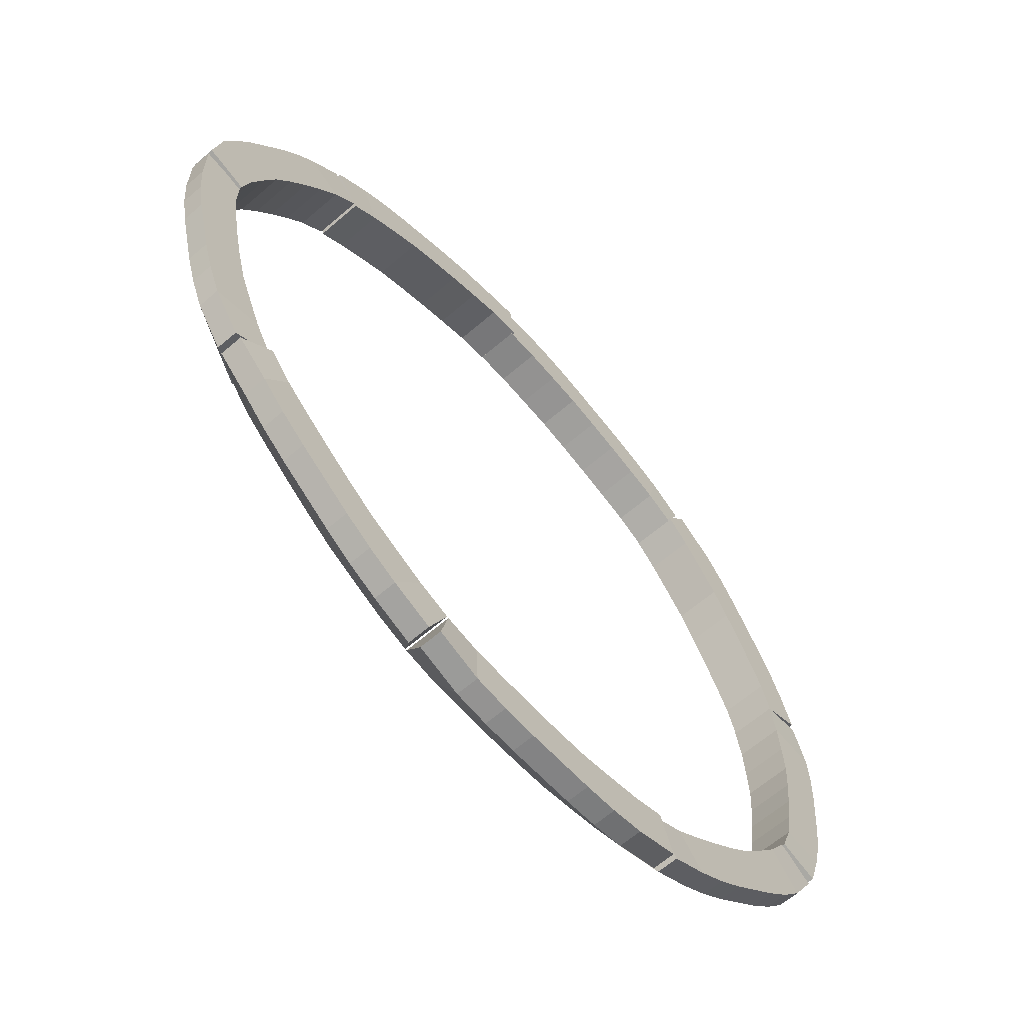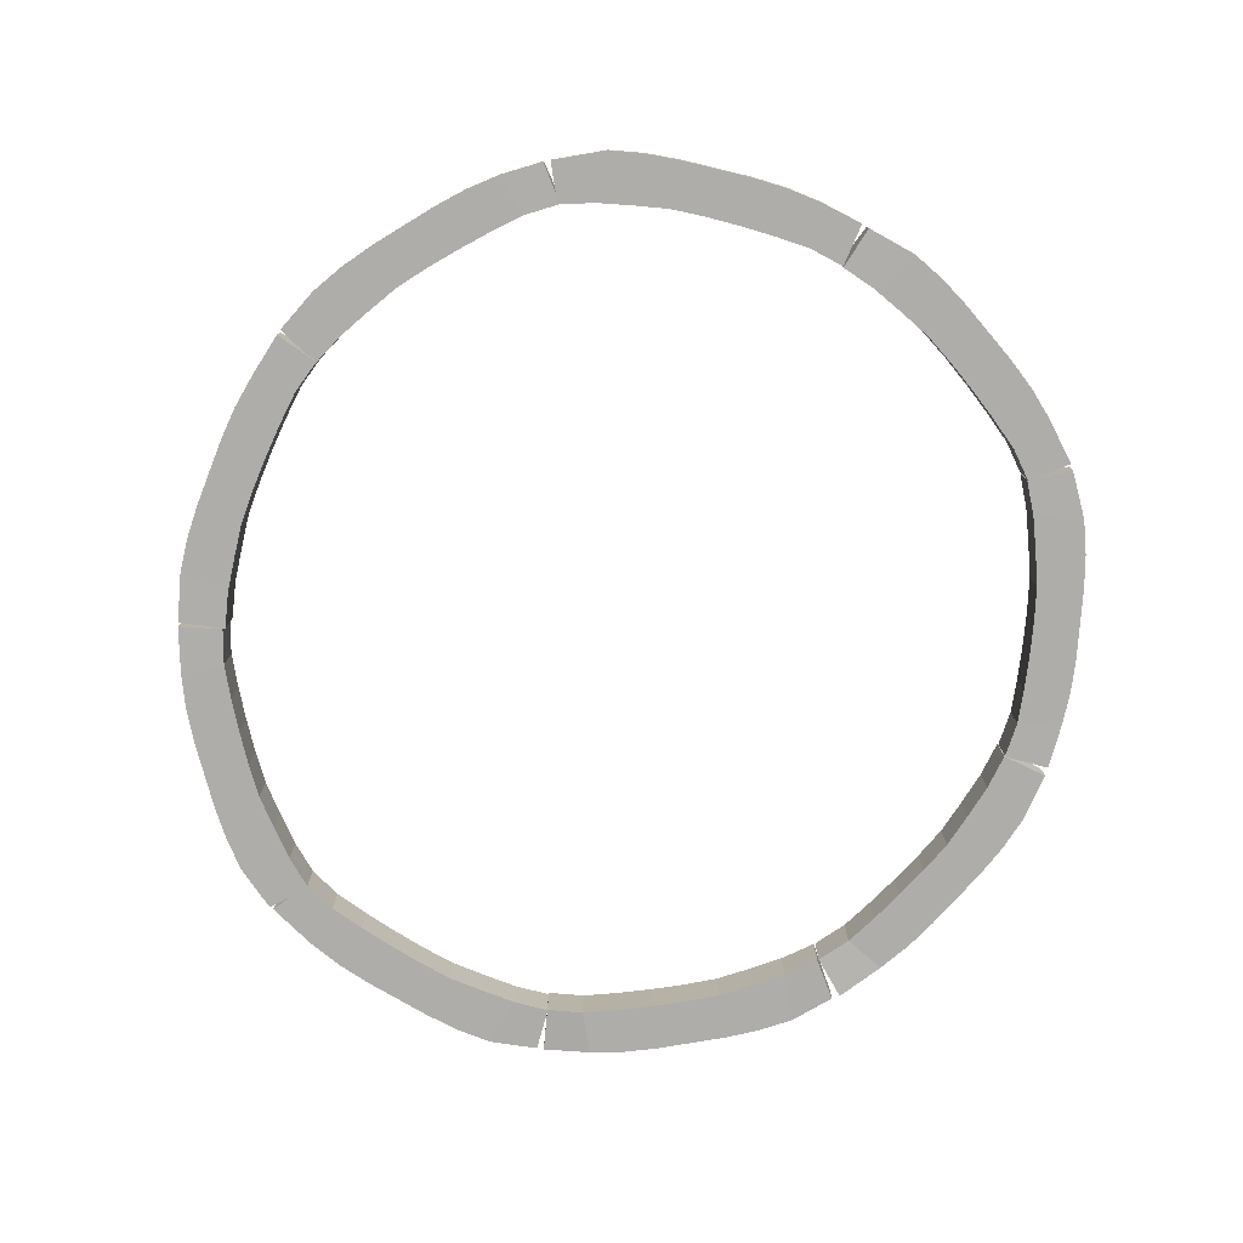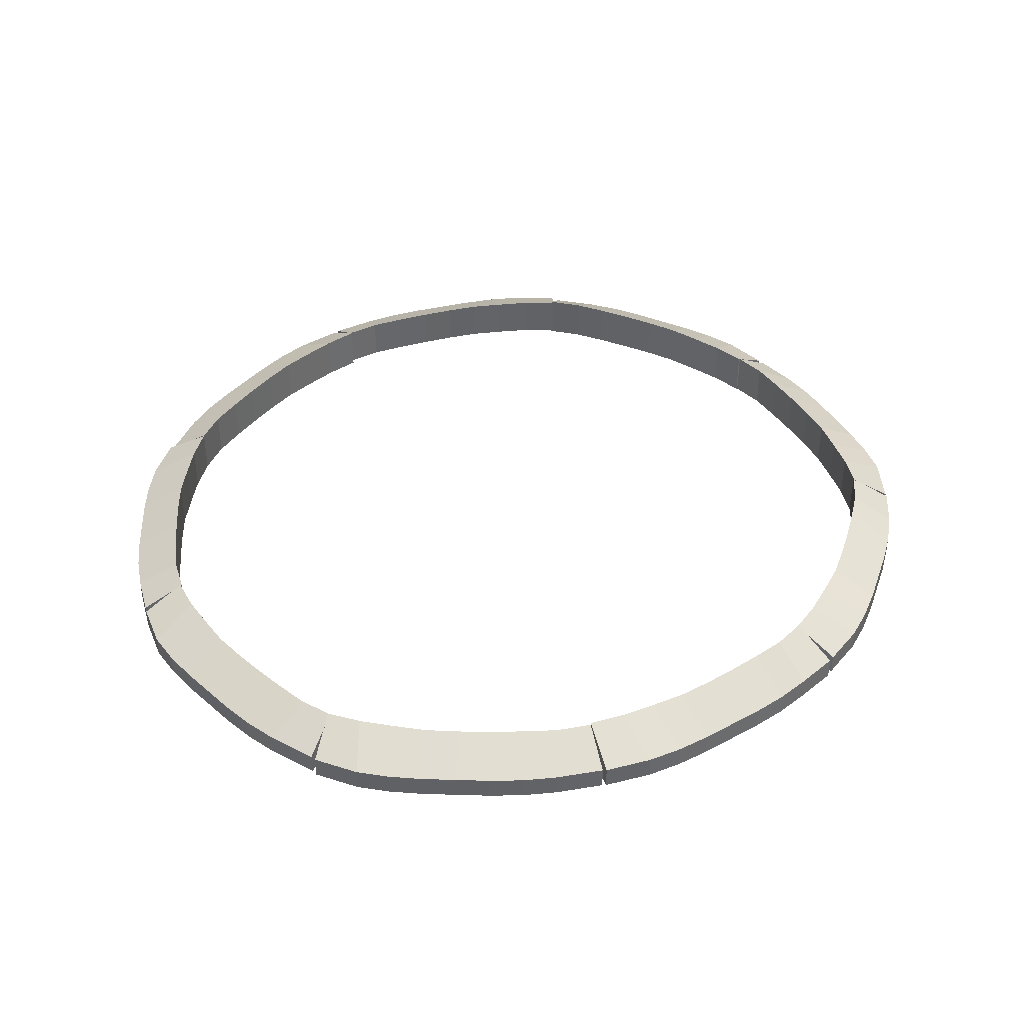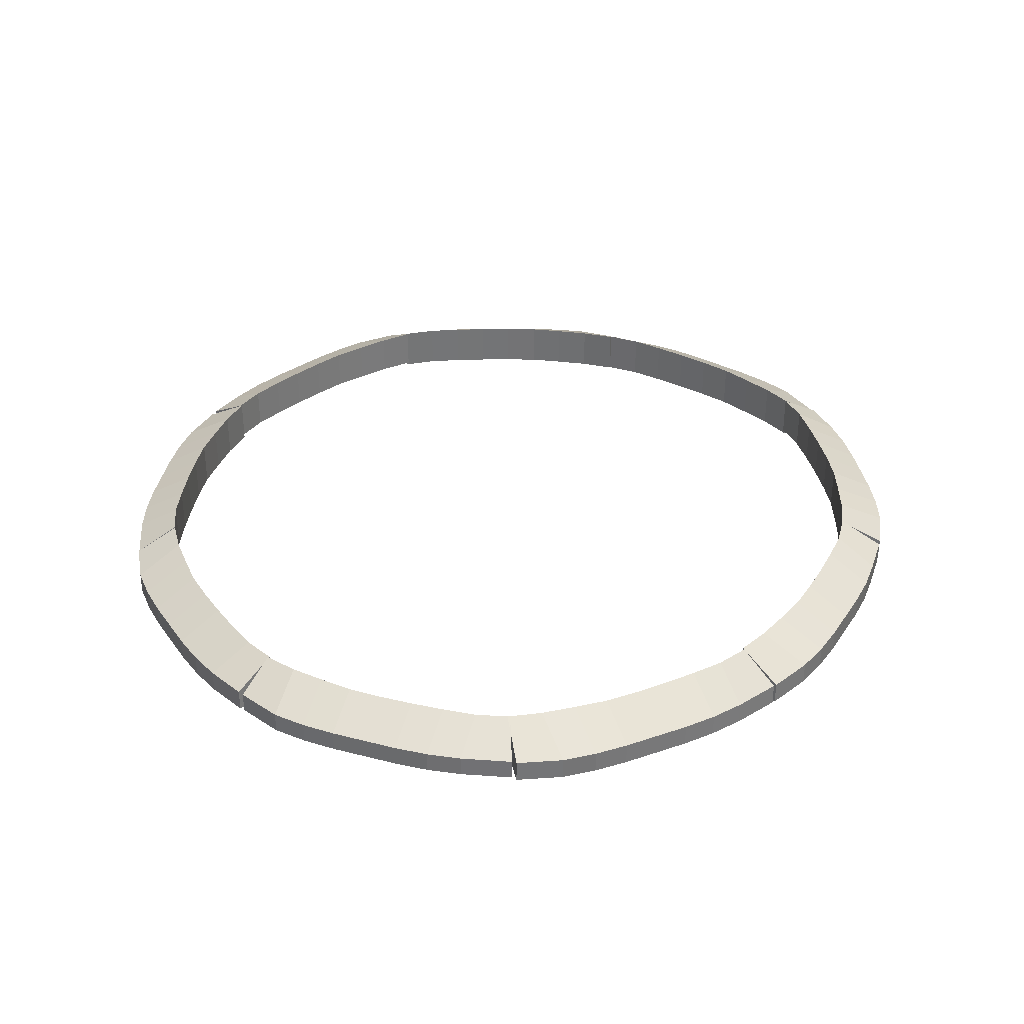
<metadata>
{"format":"obj","ext":"obj","renderer":"f3d","projection":"perspective","resolution":1024,"background":"white","views":[{"elev":-63.3,"azim":-48.9,"up":"+Z"},{"elev":-77.2,"azim":45.4,"up":"+Y"},{"elev":39.4,"azim":-57.2,"up":"+Y"},{"elev":33.9,"azim":-84.5,"up":"+Y"}]}
</metadata>
<code>
o Cube.008_Cube.009
v -0.533 0.04829 -1.942
v -0.533 0.2832 -1.942
v -1.676 0.04829 -1.161
v -1.676 0.2832 -1.161
v -0.6263 0.05785 -2.143
v -0.6263 0.1693 -2.143
v -1.845 0.05922 -1.299
v -1.845 0.1707 -1.299
v -1.156 0.04829 -1.624
v -1.156 0.2832 -1.624
v -1.288 0.04829 -1.807
v -1.288 0.1598 -1.807
v -1.43 0.2832 -1.412
v -1.563 0.04829 -1.597
v -1.43 0.04829 -1.412
v -1.563 0.1598 -1.597
v -0.8588 0.04829 -1.803
v -1.001 0.1598 -2.001
v -0.8588 0.2832 -1.803
v -1.001 0.04829 -2.001
v -1.295 0.04829 -1.52
v -1.428 0.1598 -1.706
v -1.295 0.2832 -1.52
v -1.428 0.04829 -1.706
v -1.561 0.2832 -1.298
v -1.689 0.04829 -1.475
v -1.561 0.04829 -1.298
v -1.689 0.1598 -1.475
v -0.7015 0.04829 -1.88
v -0.8454 0.1598 -2.08
v -0.7015 0.2832 -1.88
v -0.8454 0.04829 -2.08
v -1.014 0.2832 -1.722
v -1.147 0.04829 -1.908
v -1.014 0.04829 -1.722
v -1.147 0.1598 -1.908
f 27 25 4 3
f 3 4 8 7
f 32 30 6 5
f 5 6 2 1
f 29 32 5 1
f 30 31 2 6
f 22 23 10 12
f 21 24 11 9
f 24 22 12 11
f 35 33 10 9
f 26 28 16 14
f 27 26 14 15
f 28 25 13 16
f 21 23 13 15
f 29 31 19 17
f 36 33 19 18
f 35 34 20 17
f 34 36 18 20
f 9 10 23 21
f 14 16 22 24
f 15 14 24 21
f 16 13 23 22
f 8 4 25 28
f 3 7 26 27
f 7 8 28 26
f 15 13 25 27
f 1 2 31 29
f 18 19 31 30
f 17 20 32 29
f 20 18 30 32
f 11 12 36 34
f 9 11 34 35
f 12 10 33 36
f 17 19 33 35
o Cube.007_Cube.008
v 0.8599 0.04817 -1.839
v 0.8599 0.283 -1.839
v -0.5257 0.04817 -1.945
v -0.5257 0.283 -1.945
v 0.9333 0.04878 -2.055
v 0.9333 0.1603 -2.055
v -0.5839 0.03143 -2.154
v -0.5839 0.1429 -2.154
v 0.1718 0.04817 -1.98
v 0.1718 0.283 -1.98
v 0.1838 0.04817 -2.204
v 0.1838 0.1596 -2.204
v -0.1757 0.283 -1.986
v -0.1635 0.04817 -2.213
v -0.1757 0.04817 -1.986
v -0.1635 0.1596 -2.213
v 0.5171 0.04817 -1.934
v 0.5301 0.1596 -2.176
v 0.5171 0.283 -1.934
v 0.5301 0.04817 -2.176
v -0.001777 0.04817 -1.986
v 0.01038 0.1596 -2.214
v -0.001777 0.283 -1.986
v 0.01038 0.04817 -2.214
v -0.3499 0.283 -1.98
v -0.3383 0.04817 -2.197
v -0.3499 0.04817 -1.98
v -0.3383 0.1596 -2.197
v 0.689 0.04817 -1.896
v 0.7021 0.1596 -2.141
v 0.689 0.283 -1.896
v 0.7021 0.04817 -2.141
v 0.345 0.283 -1.967
v 0.3572 0.04817 -2.195
v 0.345 0.04817 -1.967
v 0.3572 0.1596 -2.195
f 63 61 40 39
f 39 40 44 43
f 68 66 42 41
f 41 42 38 37
f 65 68 41 37
f 66 67 38 42
f 58 59 46 48
f 57 60 47 45
f 60 58 48 47
f 71 69 46 45
f 62 64 52 50
f 63 62 50 51
f 64 61 49 52
f 57 59 49 51
f 65 67 55 53
f 72 69 55 54
f 71 70 56 53
f 70 72 54 56
f 45 46 59 57
f 50 52 58 60
f 51 50 60 57
f 52 49 59 58
f 44 40 61 64
f 39 43 62 63
f 43 44 64 62
f 51 49 61 63
f 37 38 67 65
f 54 55 67 66
f 53 56 68 65
f 56 54 66 68
f 47 48 72 70
f 45 47 70 71
f 48 46 69 72
f 53 55 69 71
o Cube.006_Cube.007
v 1.885 0.06435 -0.919
v 1.885 0.2829 -0.919
v 0.8592 0.06435 -1.846
v 0.8592 0.2829 -1.846
v 2.074 0.06674 -1.04
v 2.074 0.1705 -1.04
v 0.9696 0.06007 -2.039
v 0.9696 0.1638 -2.039
v 1.431 0.06435 -1.45
v 1.431 0.2829 -1.45
v 1.578 0.06435 -1.621
v 1.578 0.1681 -1.621
v 1.16 0.2829 -1.666
v 1.31 0.06435 -1.839
v 1.16 0.06435 -1.666
v 1.31 0.1681 -1.839
v 1.674 0.06435 -1.203
v 1.833 0.1681 -1.388
v 1.674 0.2829 -1.203
v 1.833 0.06435 -1.388
v 1.297 0.06435 -1.56
v 1.447 0.1681 -1.734
v 1.297 0.2829 -1.56
v 1.447 0.06435 -1.734
v 1.019 0.2829 -1.767
v 1.162 0.06435 -1.932
v 1.019 0.06435 -1.767
v 1.162 0.1681 -1.932
v 1.786 0.06435 -1.068
v 1.947 0.1681 -1.255
v 1.786 0.2829 -1.068
v 1.947 0.06435 -1.255
v 1.559 0.2829 -1.334
v 1.709 0.06435 -1.508
v 1.559 0.06435 -1.334
v 1.709 0.1681 -1.508
f 99 97 76 75
f 75 76 80 79
f 104 102 78 77
f 77 78 74 73
f 101 104 77 73
f 102 103 74 78
f 94 95 82 84
f 93 96 83 81
f 96 94 84 83
f 107 105 82 81
f 98 100 88 86
f 99 98 86 87
f 100 97 85 88
f 93 95 85 87
f 101 103 91 89
f 108 105 91 90
f 107 106 92 89
f 106 108 90 92
f 81 82 95 93
f 86 88 94 96
f 87 86 96 93
f 88 85 95 94
f 80 76 97 100
f 75 79 98 99
f 79 80 100 98
f 87 85 97 99
f 73 74 103 101
f 90 91 103 102
f 89 92 104 101
f 92 90 102 104
f 83 84 108 106
f 81 83 106 107
f 84 82 105 108
f 89 91 105 107
o Cube.005_Cube.012
v -0.1073 0.06632 1.907
v -0.1073 0.2848 1.907
v 1.247 0.06632 1.6
v 1.247 0.2848 1.6
v -0.1104 0.06632 2.135
v -0.1104 0.17 2.135
v 1.33 0.06947 1.792
v 1.33 0.1732 1.792
v 0.5915 0.06632 1.84
v 0.5915 0.2848 1.84
v 0.6461 0.06632 2.057
v 0.6461 0.17 2.057
v 0.925 0.2848 1.743
v 0.9804 0.06632 1.963
v 0.925 0.06632 1.743
v 0.9804 0.17 1.963
v 0.2479 0.06632 1.896
v 0.3071 0.17 2.132
v 0.2479 0.2848 1.896
v 0.3071 0.06632 2.132
v 0.7589 0.06632 1.794
v 0.8144 0.17 2.015
v 0.7589 0.2848 1.794
v 0.8144 0.06632 2.015
v 1.09 0.2848 1.685
v 1.142 0.06632 1.896
v 1.09 0.06632 1.685
v 1.142 0.17 1.896
v 0.07265 0.06632 1.911
v 0.1324 0.17 2.149
v 0.07265 0.2848 1.911
v 0.1324 0.06632 2.149
v 0.4223 0.2848 1.878
v 0.4778 0.06632 2.099
v 0.4223 0.06632 1.878
v 0.4778 0.17 2.099
f 135 133 112 111
f 111 112 116 115
f 140 138 114 113
f 113 114 110 109
f 137 140 113 109
f 138 139 110 114
f 130 131 118 120
f 129 132 119 117
f 132 130 120 119
f 143 141 118 117
f 134 136 124 122
f 135 134 122 123
f 136 133 121 124
f 129 131 121 123
f 137 139 127 125
f 144 141 127 126
f 143 142 128 125
f 142 144 126 128
f 117 118 131 129
f 122 124 130 132
f 123 122 132 129
f 124 121 131 130
f 116 112 133 136
f 111 115 134 135
f 115 116 136 134
f 123 121 133 135
f 109 110 139 137
f 126 127 139 138
f 125 128 140 137
f 128 126 138 140
f 119 120 144 142
f 117 119 142 143
f 120 118 141 144
f 125 127 141 143
o Cube.004_Cube.011
v 1.238 0.05128 1.608
v 1.238 0.2861 1.608
v 1.977 0.05128 0.4462
v 1.977 0.2861 0.4462
v 1.359 0.0515 1.773
v 1.359 0.163 1.773
v 2.178 0.05074 0.5253
v 2.178 0.1622 0.5253
v 1.684 0.05128 1.073
v 1.684 0.2861 1.073
v 1.878 0.05128 1.191
v 1.878 0.1628 1.191
v 1.851 0.2861 0.7721
v 2.048 0.05128 0.8909
v 1.851 0.05128 0.7721
v 2.048 0.1628 0.8909
v 1.482 0.05128 1.353
v 1.692 0.1628 1.48
v 1.482 0.2861 1.353
v 1.692 0.05128 1.48
v 1.77 0.05128 0.9242
v 1.967 0.1628 1.043
v 1.77 0.2861 0.9242
v 1.967 0.05128 1.043
v 1.927 0.2861 0.6167
v 2.114 0.05128 0.73
v 1.927 0.05128 0.6167
v 2.114 0.1628 0.73
v 1.368 0.05128 1.486
v 1.58 0.1628 1.614
v 1.368 0.2861 1.486
v 1.58 0.05128 1.614
v 1.592 0.2861 1.219
v 1.789 0.05128 1.338
v 1.592 0.05128 1.219
v 1.789 0.1628 1.338
f 171 169 148 147
f 147 148 152 151
f 176 174 150 149
f 149 150 146 145
f 173 176 149 145
f 174 175 146 150
f 166 167 154 156
f 165 168 155 153
f 168 166 156 155
f 179 177 154 153
f 170 172 160 158
f 171 170 158 159
f 172 169 157 160
f 165 167 157 159
f 173 175 163 161
f 180 177 163 162
f 179 178 164 161
f 178 180 162 164
f 153 154 167 165
f 158 160 166 168
f 159 158 168 165
f 160 157 167 166
f 152 148 169 172
f 147 151 170 171
f 151 152 172 170
f 159 157 169 171
f 145 146 175 173
f 162 163 175 174
f 161 164 176 173
f 164 162 174 176
f 155 156 180 178
f 153 155 178 179
f 156 154 177 180
f 161 163 177 179
o Cube.001_Cube.010
v 1.974 0.05128 0.4417
v 1.974 0.2861 0.4417
v 1.884 0.05128 -0.9275
v 1.884 0.2861 -0.9275
v 2.186 0.05456 0.4876
v 2.186 0.166 0.4876
v 2.088 0.04644 -1.006
v 2.088 0.1579 -1.006
v 2.018 0.05128 -0.2509
v 2.018 0.2861 -0.2509
v 2.245 0.05128 -0.271
v 2.245 0.1628 -0.271
v 1.975 0.2861 -0.5913
v 2.205 0.05128 -0.6118
v 1.975 0.05128 -0.5913
v 2.205 0.1628 -0.6118
v 2.02 0.05128 0.09327
v 2.265 0.1628 0.07143
v 2.02 0.2861 0.09327
v 2.265 0.05128 0.07143
v 1.999 0.05128 -0.4213
v 2.229 0.1628 -0.4418
v 1.999 0.2861 -0.4213
v 2.229 0.05128 -0.4418
v 1.944 0.2861 -0.7607
v 2.163 0.05128 -0.7802
v 1.944 0.05128 -0.7607
v 2.163 0.1628 -0.7802
v 2.007 0.05128 0.2666
v 2.254 0.1628 0.2446
v 2.007 0.2861 0.2666
v 2.254 0.05128 0.2446
v 2.03 0.2861 -0.07974
v 2.26 0.05128 -0.1002
v 2.03 0.05128 -0.07974
v 2.26 0.1628 -0.1002
f 207 205 184 183
f 183 184 188 187
f 212 210 186 185
f 185 186 182 181
f 209 212 185 181
f 210 211 182 186
f 202 203 190 192
f 201 204 191 189
f 204 202 192 191
f 215 213 190 189
f 206 208 196 194
f 207 206 194 195
f 208 205 193 196
f 201 203 193 195
f 209 211 199 197
f 216 213 199 198
f 215 214 200 197
f 214 216 198 200
f 189 190 203 201
f 194 196 202 204
f 195 194 204 201
f 196 193 203 202
f 188 184 205 208
f 183 187 206 207
f 187 188 208 206
f 195 193 205 207
f 181 182 211 209
f 198 199 211 210
f 197 200 212 209
f 200 198 210 212
f 191 192 216 214
f 189 191 214 215
f 192 190 213 216
f 197 199 213 215
o Cube.009_Cube.015
v -1.362 0.05128 1.336
v -1.362 0.2861 1.336
v -0.09858 0.05128 1.909
v -0.09858 0.2861 1.909
v -1.501 0.04741 1.519
v -1.501 0.1589 1.519
v -0.1361 0.05128 2.131
v -0.1361 0.1628 2.131
v -0.7652 0.05128 1.704
v -0.7652 0.2861 1.704
v -0.8532 0.05128 1.911
v -0.8532 0.1628 1.911
v -0.4411 0.2861 1.828
v -0.5305 0.05128 2.038
v -0.4411 0.05128 1.828
v -0.5305 0.1628 2.038
v -1.073 0.05128 1.542
v -1.168 0.1628 1.766
v -1.073 0.2861 1.542
v -1.168 0.05128 1.766
v -0.6042 0.05128 1.769
v -0.6937 0.1628 1.979
v -0.6042 0.2861 1.769
v -0.6937 0.05128 1.979
v -0.2756 0.2861 1.882
v -0.3608 0.05128 2.082
v -0.2756 0.05128 1.882
v -0.3608 0.1628 2.082
v -1.221 0.05128 1.448
v -1.318 0.1628 1.674
v -1.221 0.2861 1.448
v -1.318 0.05128 1.674
v -0.9232 0.2861 1.633
v -1.013 0.05128 1.843
v -0.9232 0.05128 1.633
v -1.013 0.1628 1.843
f 243 241 220 219
f 219 220 224 223
f 248 246 222 221
f 221 222 218 217
f 245 248 221 217
f 246 247 218 222
f 238 239 226 228
f 237 240 227 225
f 240 238 228 227
f 251 249 226 225
f 242 244 232 230
f 243 242 230 231
f 244 241 229 232
f 237 239 229 231
f 245 247 235 233
f 252 249 235 234
f 251 250 236 233
f 250 252 234 236
f 225 226 239 237
f 230 232 238 240
f 231 230 240 237
f 232 229 239 238
f 224 220 241 244
f 219 223 242 243
f 223 224 244 242
f 231 229 241 243
f 217 218 247 245
f 234 235 247 246
f 233 236 248 245
f 236 234 246 248
f 227 228 252 250
f 225 227 250 251
f 228 226 249 252
f 233 235 249 251
o Cube.003_Cube.014
v -2.049 0.05128 0.1422
v -2.049 0.2861 0.1422
v -1.374 0.05128 1.342
v -1.374 0.2861 1.342
v -2.261 0.05088 0.2086
v -2.261 0.1624 0.2086
v -1.519 0.05511 1.506
v -1.519 0.1666 1.506
v -1.789 0.05128 0.7881
v -1.789 0.2861 0.7881
v -1.984 0.05128 0.9037
v -1.984 0.1628 0.9037
v -1.602 0.2861 1.077
v -1.799 0.05128 1.195
v -1.602 0.05128 1.077
v -1.799 0.1628 1.195
v -1.94 0.05128 0.4775
v -2.151 0.1628 0.6028
v -1.94 0.2861 0.4775
v -2.151 0.05128 0.6028
v -1.698 0.05128 0.9341
v -1.896 0.1628 1.052
v -1.698 0.2861 0.9341
v -1.896 0.05128 1.052
v -1.501 0.2861 1.217
v -1.689 0.05128 1.329
v -1.501 0.05128 1.217
v -1.689 0.1628 1.329
v -2.003 0.05128 0.3148
v -2.216 0.1628 0.4414
v -2.003 0.2861 0.3148
v -2.216 0.05128 0.4414
v -1.873 0.2861 0.6382
v -2.071 0.05128 0.7557
v -1.873 0.05128 0.6382
v -2.071 0.1628 0.7557
f 279 277 256 255
f 255 256 260 259
f 284 282 258 257
f 257 258 254 253
f 281 284 257 253
f 282 283 254 258
f 274 275 262 264
f 273 276 263 261
f 276 274 264 263
f 287 285 262 261
f 278 280 268 266
f 279 278 266 267
f 280 277 265 268
f 273 275 265 267
f 281 283 271 269
f 288 285 271 270
f 287 286 272 269
f 286 288 270 272
f 261 262 275 273
f 266 268 274 276
f 267 266 276 273
f 268 265 275 274
f 260 256 277 280
f 255 259 278 279
f 259 260 280 278
f 267 265 277 279
f 253 254 283 281
f 270 271 283 282
f 269 272 284 281
f 272 270 282 284
f 263 264 288 286
f 261 263 286 287
f 264 262 285 288
f 269 271 285 287
o Cube.002_Cube.013
v -1.682 0.06632 -1.168
v -1.682 0.2848 -1.168
v -2.047 0.06632 0.1555
v -2.047 0.2848 0.1555
v -1.868 0.06883 -1.273
v -1.868 0.1725 -1.273
v -2.262 0.06632 0.1858
v -2.262 0.17 0.1858
v -1.951 0.06632 -0.5282
v -1.951 0.2848 -0.5282
v -2.172 0.06632 -0.5834
v -2.172 0.17 -0.5834
v -2.022 0.2848 -0.1921
v -2.246 0.06632 -0.2481
v -2.022 0.06632 -0.1921
v -2.246 0.17 -0.2481
v -1.84 0.06632 -0.8541
v -2.079 0.17 -0.9139
v -1.84 0.2848 -0.8541
v -2.079 0.06632 -0.9139
v -1.989 0.06632 -0.3608
v -2.213 0.17 -0.417
v -1.989 0.2848 -0.3608
v -2.213 0.06632 -0.417
v -2.049 0.2848 -0.02187
v -2.262 0.06632 -0.0753
v -2.049 0.06632 -0.02187
v -2.262 0.17 -0.0753
v -1.77 0.06632 -1.014
v -2.011 0.17 -1.074
v -1.77 0.2848 -1.014
v -2.011 0.06632 -1.074
v -1.906 0.2848 -0.6937
v -2.13 0.06632 -0.7499
v -1.906 0.06632 -0.6937
v -2.13 0.17 -0.7499
f 315 313 292 291
f 291 292 296 295
f 320 318 294 293
f 293 294 290 289
f 317 320 293 289
f 318 319 290 294
f 310 311 298 300
f 309 312 299 297
f 312 310 300 299
f 323 321 298 297
f 314 316 304 302
f 315 314 302 303
f 316 313 301 304
f 309 311 301 303
f 317 319 307 305
f 324 321 307 306
f 323 322 308 305
f 322 324 306 308
f 297 298 311 309
f 302 304 310 312
f 303 302 312 309
f 304 301 311 310
f 296 292 313 316
f 291 295 314 315
f 295 296 316 314
f 303 301 313 315
f 289 290 319 317
f 306 307 319 318
f 305 308 320 317
f 308 306 318 320
f 299 300 324 322
f 297 299 322 323
f 300 298 321 324
f 305 307 321 323

</code>
